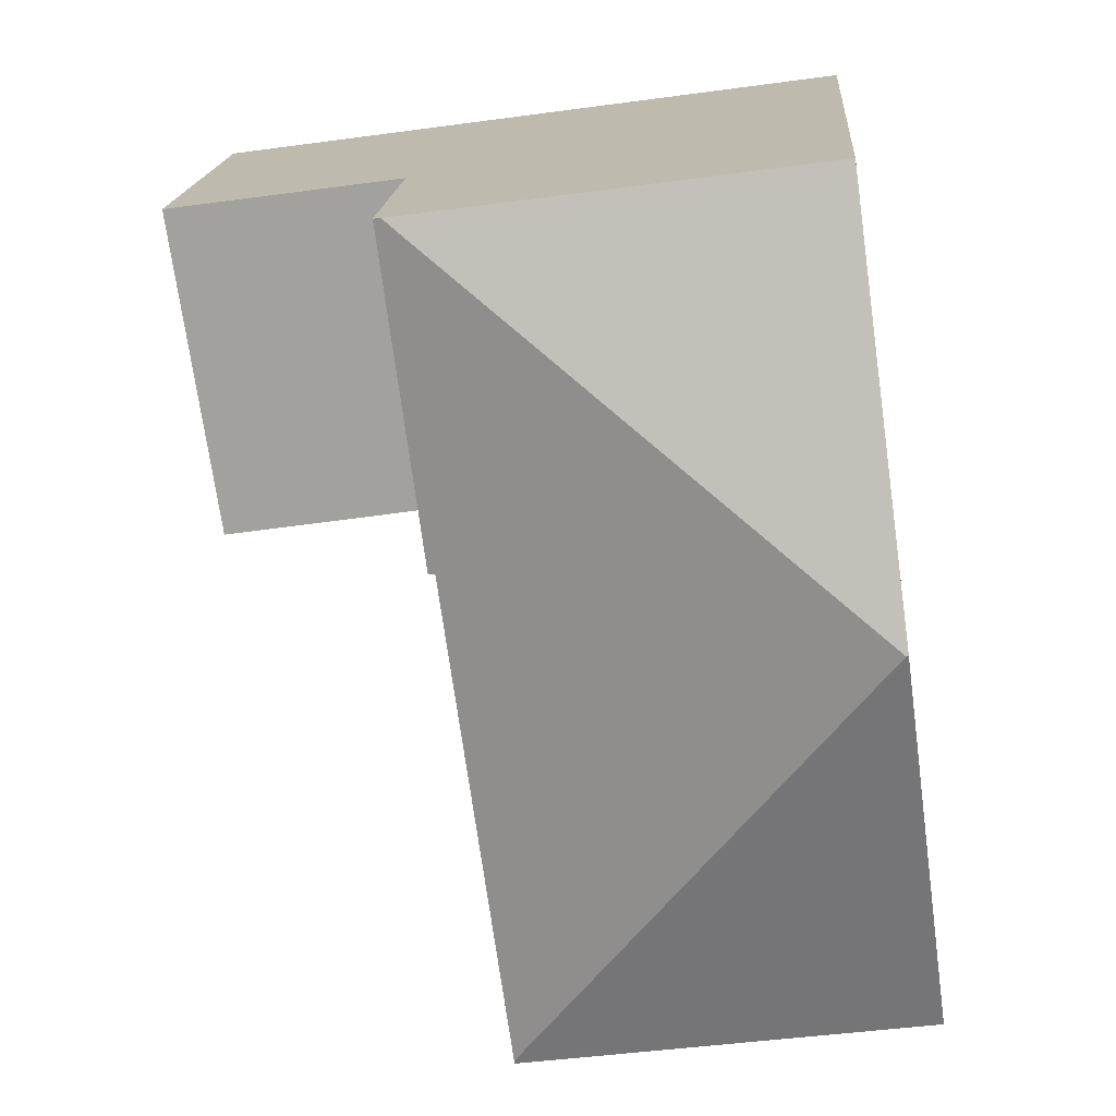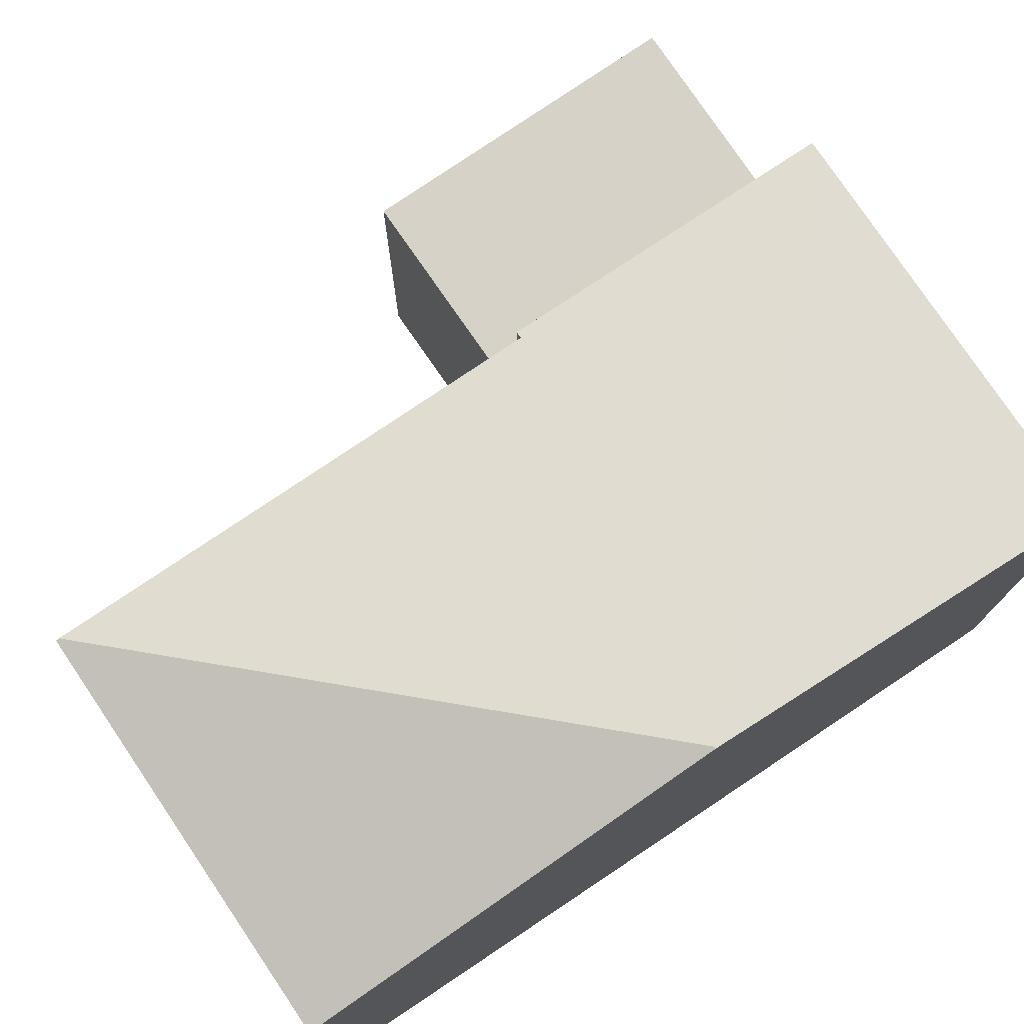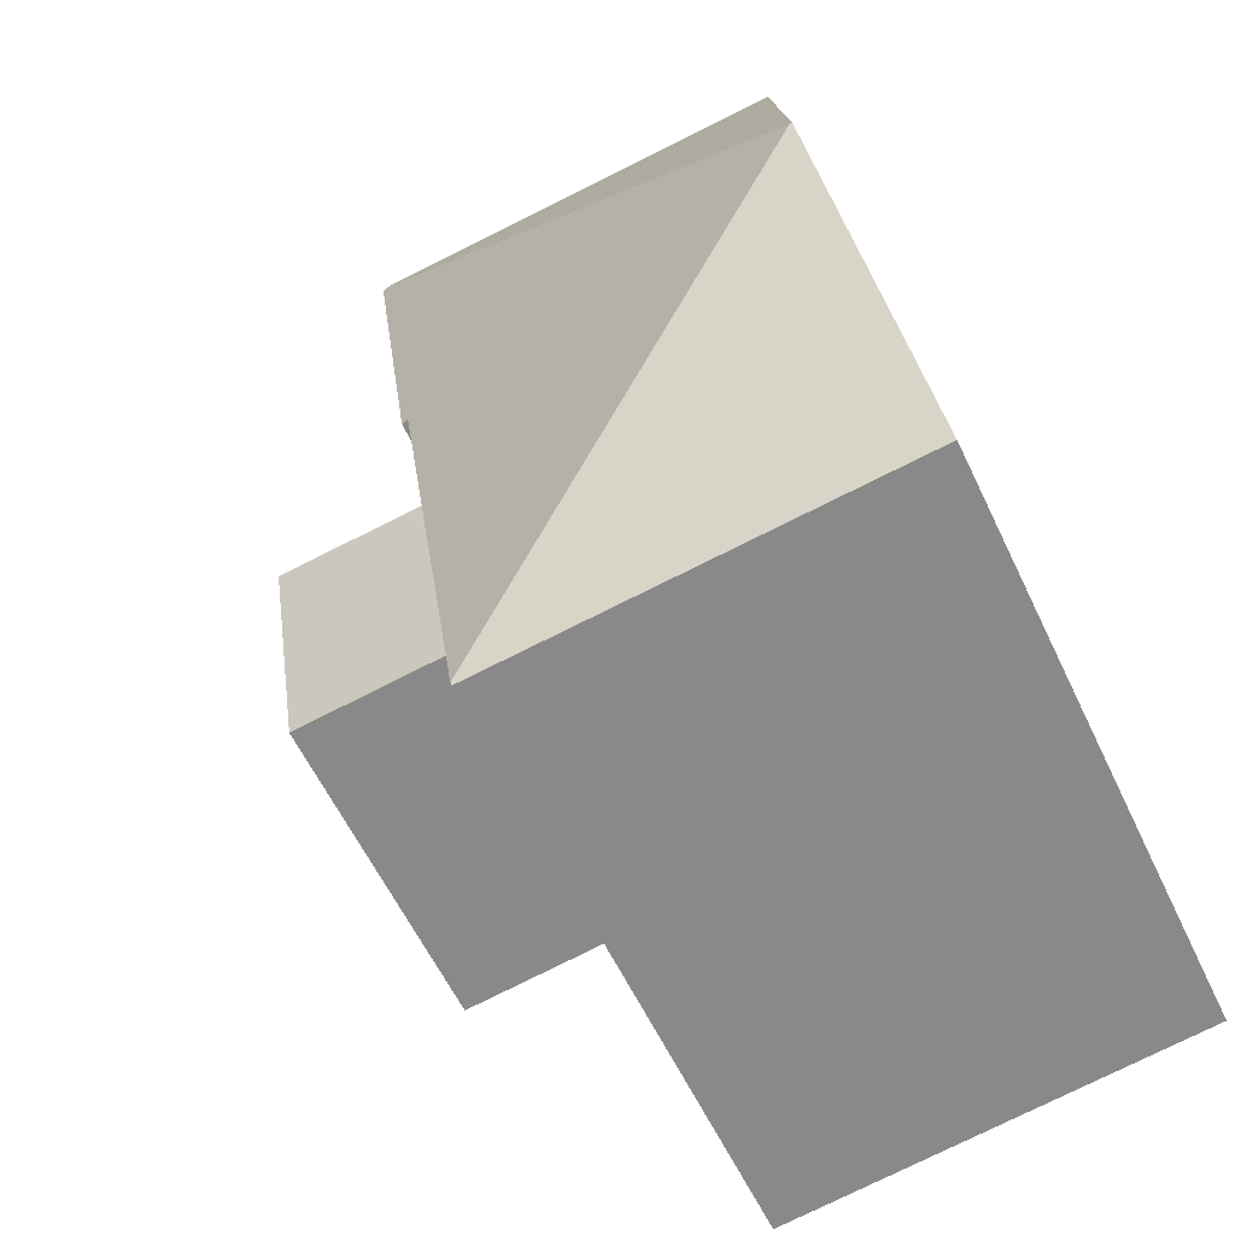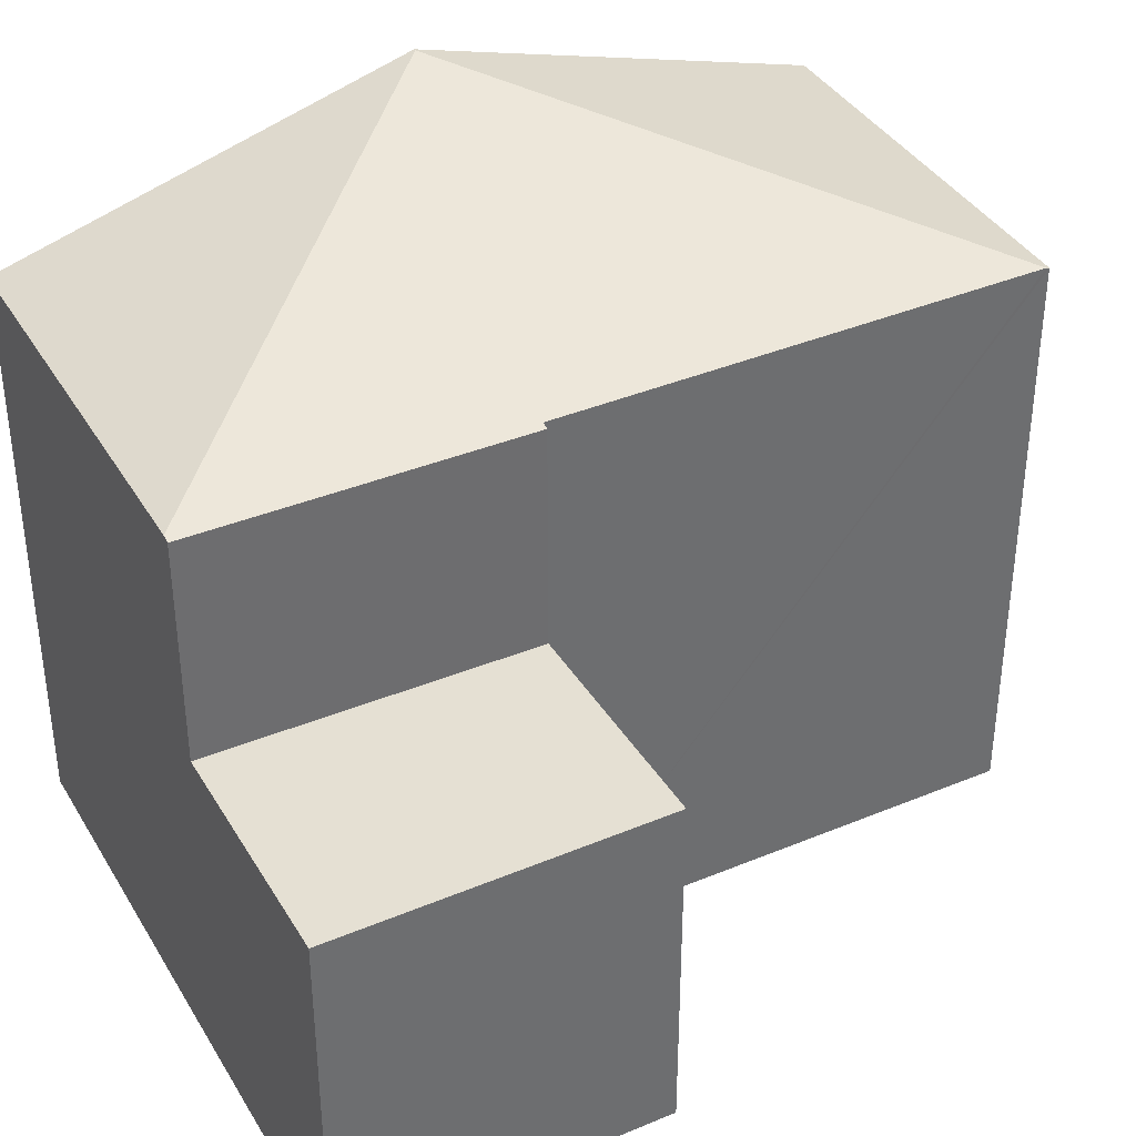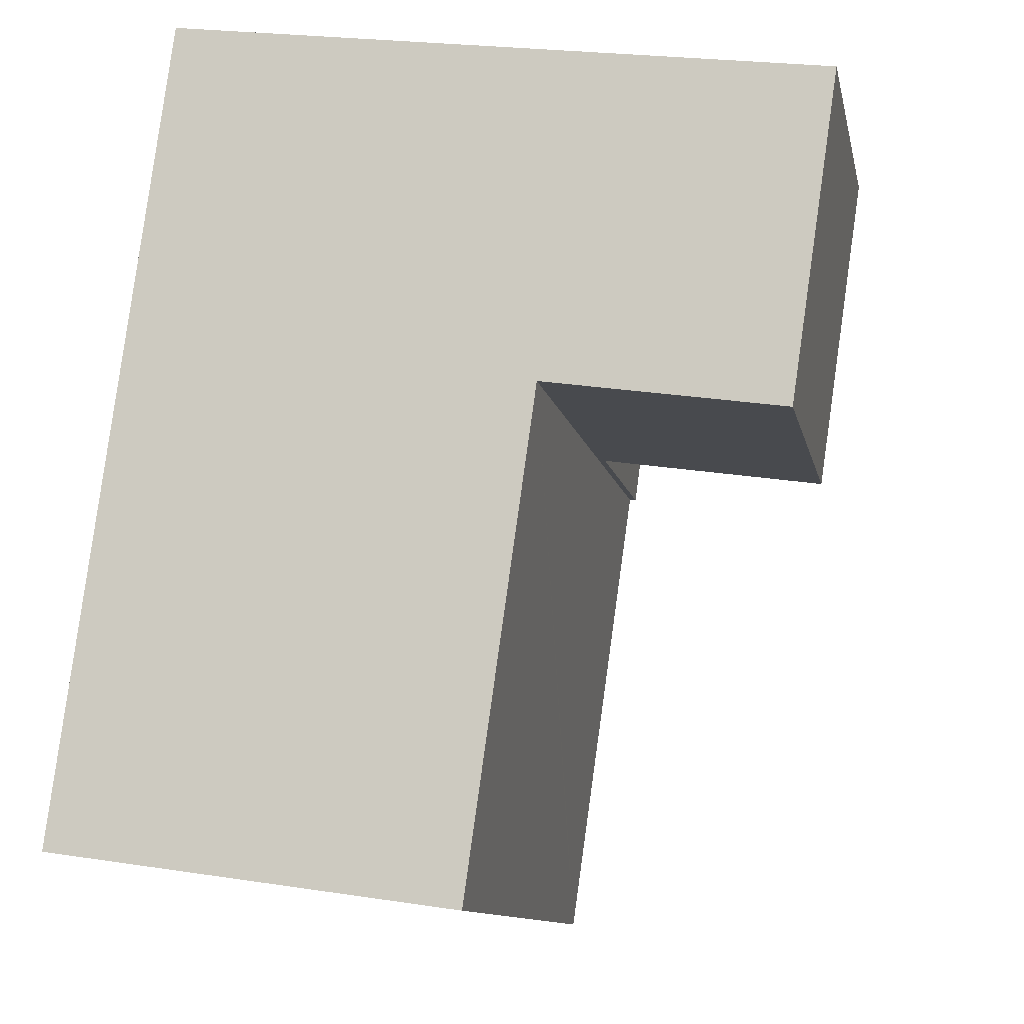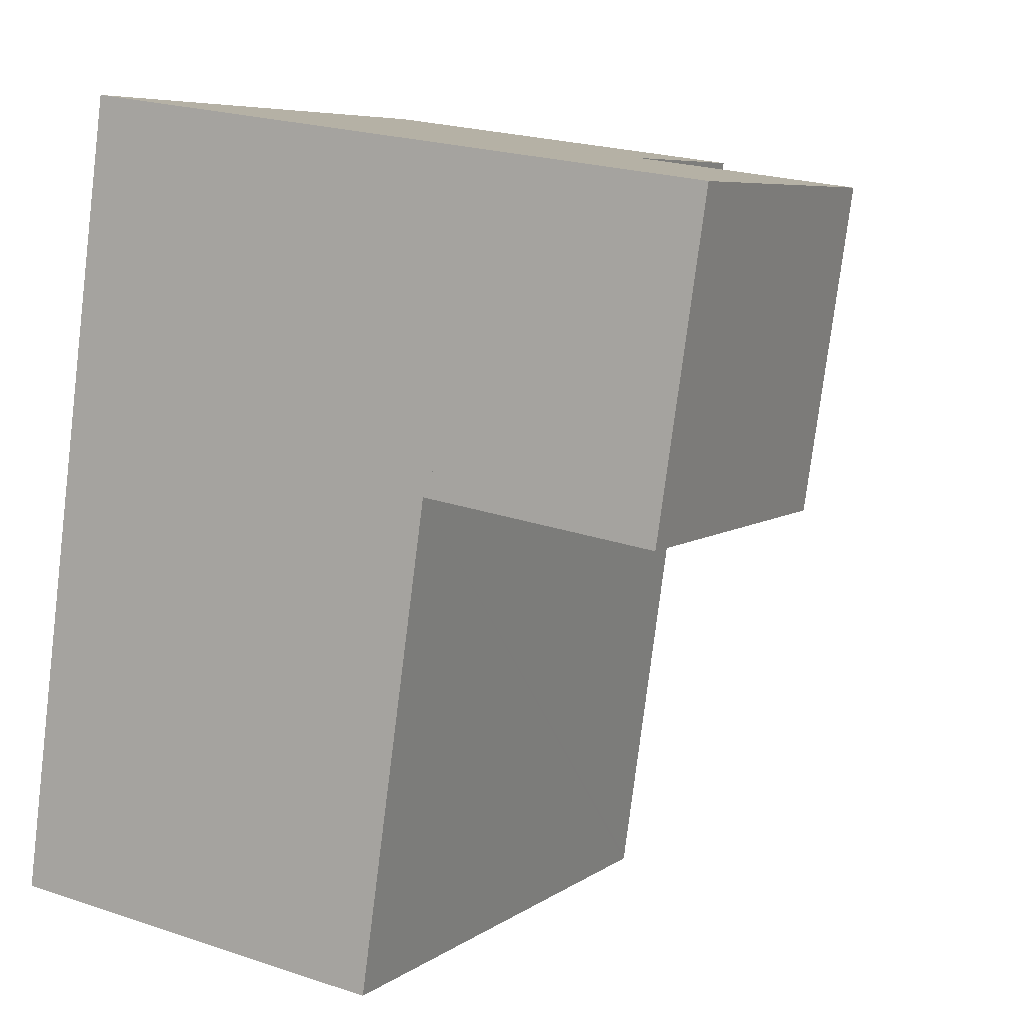
<metadata>
{"format":"obj","ext":"obj","renderer":"f3d","projection":"perspective","resolution":1024,"background":"white","views":[{"elev":17.2,"azim":-175.8,"up":"+Z"},{"elev":77.3,"azim":-116.0,"up":"+Y"},{"elev":-59.2,"azim":-154.7,"up":"+Z"},{"elev":38.2,"azim":70.3,"up":"+Y"},{"elev":-10.9,"azim":11.3,"up":"+Z"},{"elev":6.6,"azim":28.1,"up":"+Z"}]}
</metadata>
<code>
v  0.773 9.56 5.504
v  2.897 7.949 10.82
v  7.023 7.949 10.25
v  1.486 7.949 11.02
v  0.743 9.56 5.508
v  6.531 7.92 5.853
v  7.122 7.92 10.23
v  6.438 7.947 5.867
v  5.497 7.962 -0.727
v  0 7.949 4.867e-16
v  5.49 7.949 -0.772
v  0 0 0
v  1.486 -6.746e-16 11.02
v  0.743 -3.373e-16 5.508
v  2.897 -6.626e-16 10.82
v  7.023 -6.276e-16 10.25
v  7.122 -6.267e-16 10.23
v  6.531 -3.584e-16 5.853
v  6.438 -3.593e-16 5.867
v  5.49 4.727e-17 -0.772
v  5.497 4.452e-17 -0.727
v  6.531 4.88 5.853
v  10.32 4.88 9.791
v  9.67 4.88 5.38
v  7.122 4.88 10.23
v  10.32 -5.995e-16 9.791
v  9.67 -3.294e-16 5.38
g defaultobject
f 1 2 3
f 2 1 4
f 4 1 5
f 6 3 7
f 3 6 8
f 3 8 1
f 1 8 9
f 10 9 11
f 9 10 5
f 9 5 1
f 12 5 10
f 5 12 4
f 4 12 13
f 13 12 14
f 13 2 4
f 2 13 3
f 3 13 7
f 7 13 15
f 7 15 16
f 7 16 17
f 17 6 7
f 6 17 18
f 19 9 8
f 9 19 11
f 11 19 20
f 20 19 21
f 6 19 8
f 19 6 18
f 20 10 11
f 10 20 12
f 14 15 13
f 15 14 16
f 16 14 12
f 16 12 17
f 17 12 19
f 19 12 21
f 21 12 20
f 18 17 19
f 22 23 24
f 23 22 25
f 18 25 22
f 25 18 17
f 17 23 25
f 23 17 26
f 26 24 23
f 24 26 27
f 27 22 24
f 22 27 18
f 18 26 17
f 26 18 27

</code>
